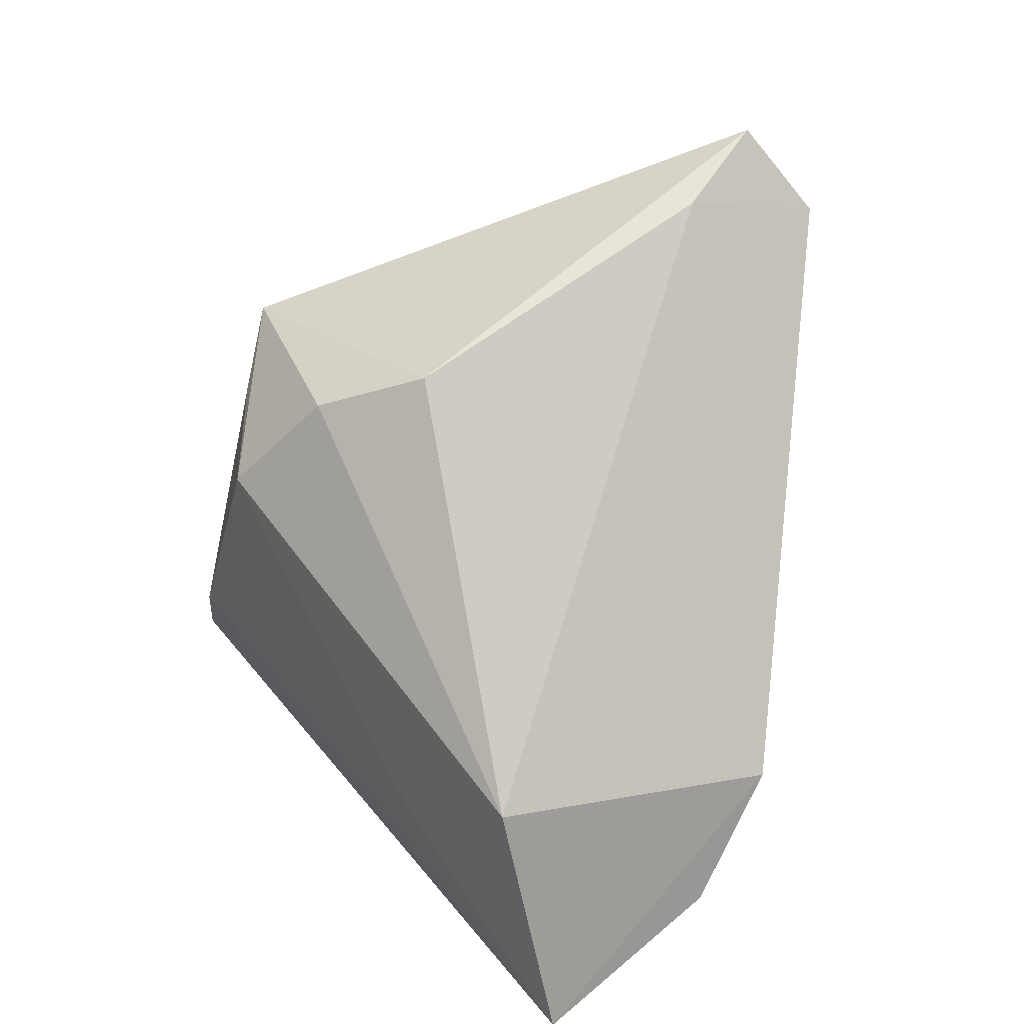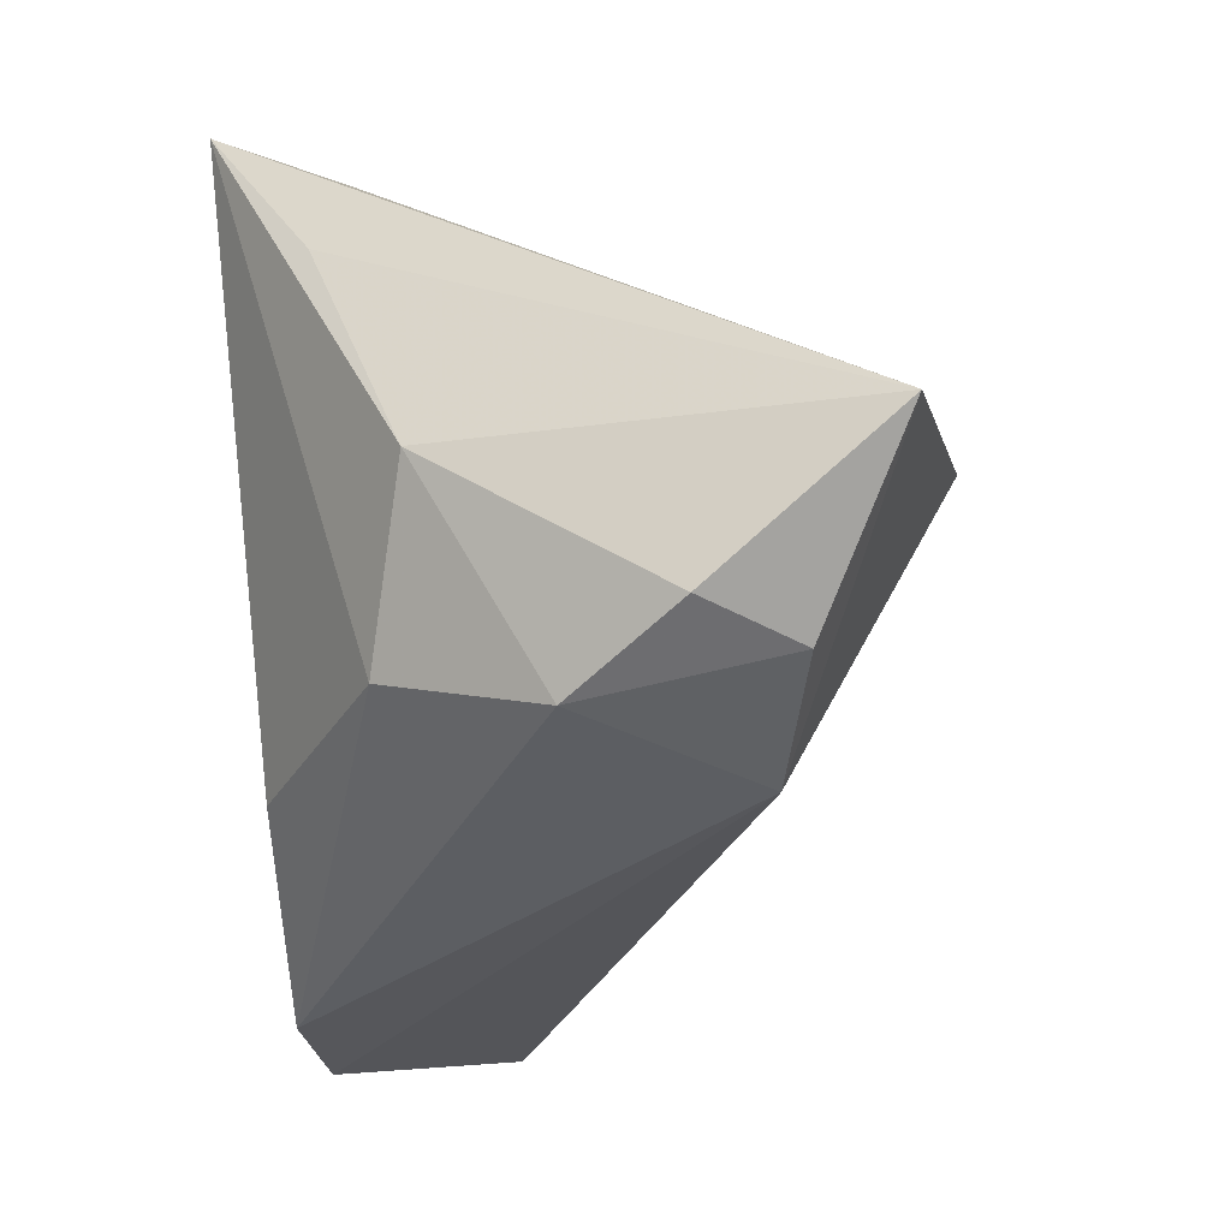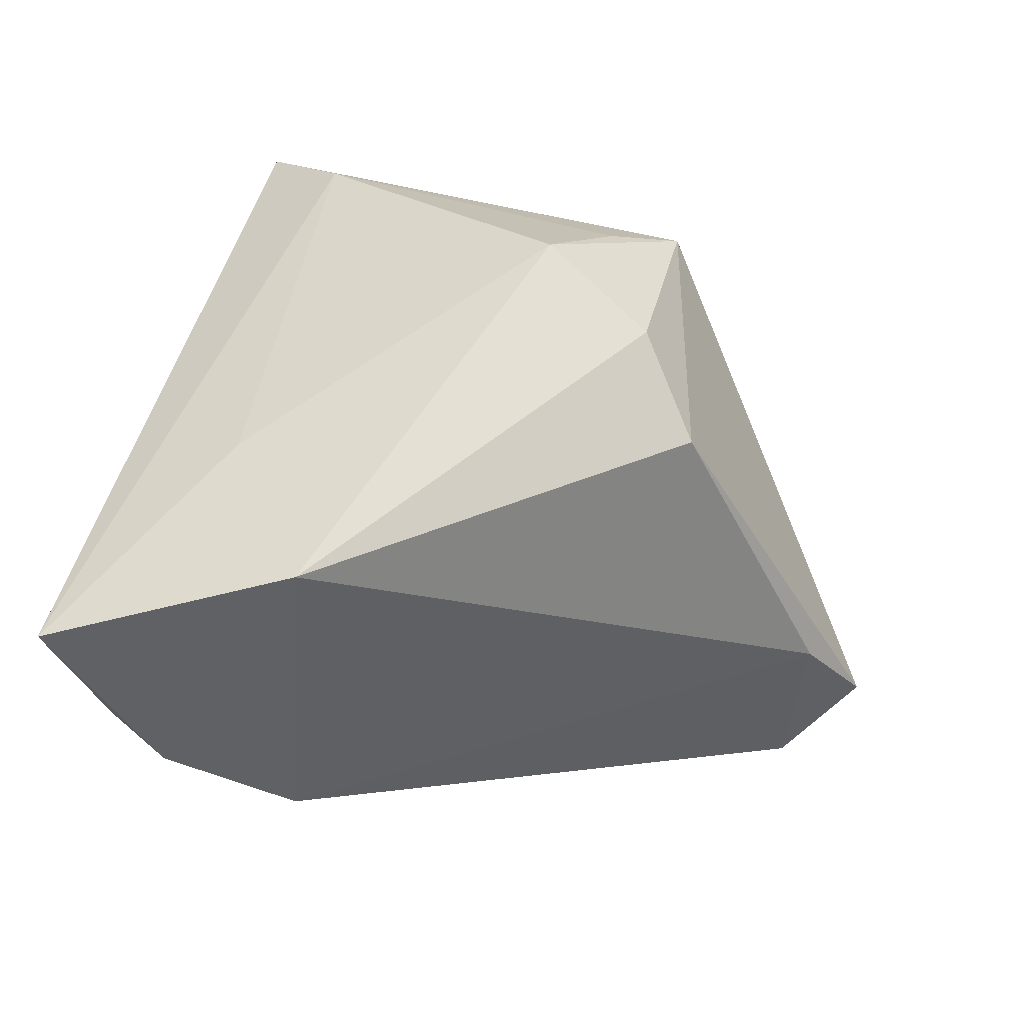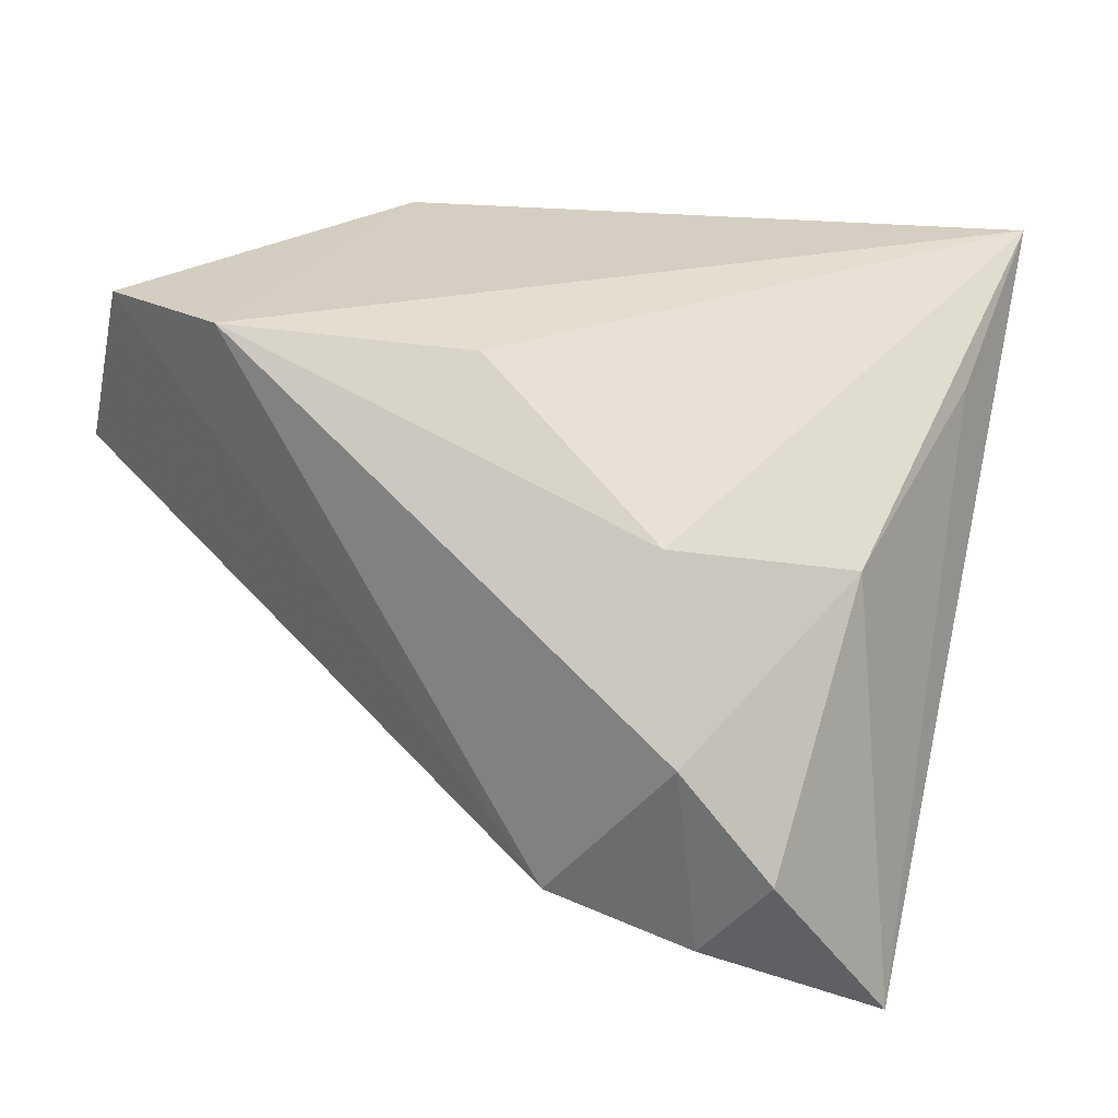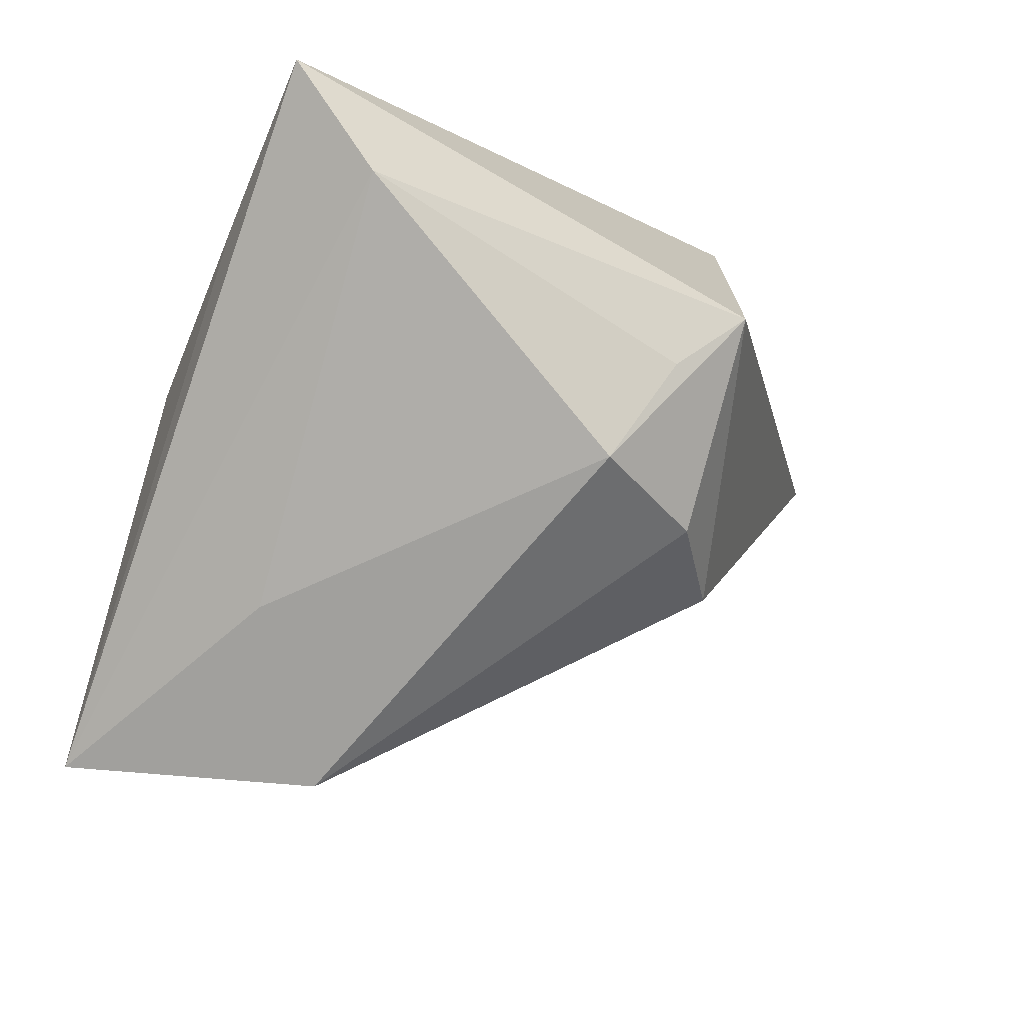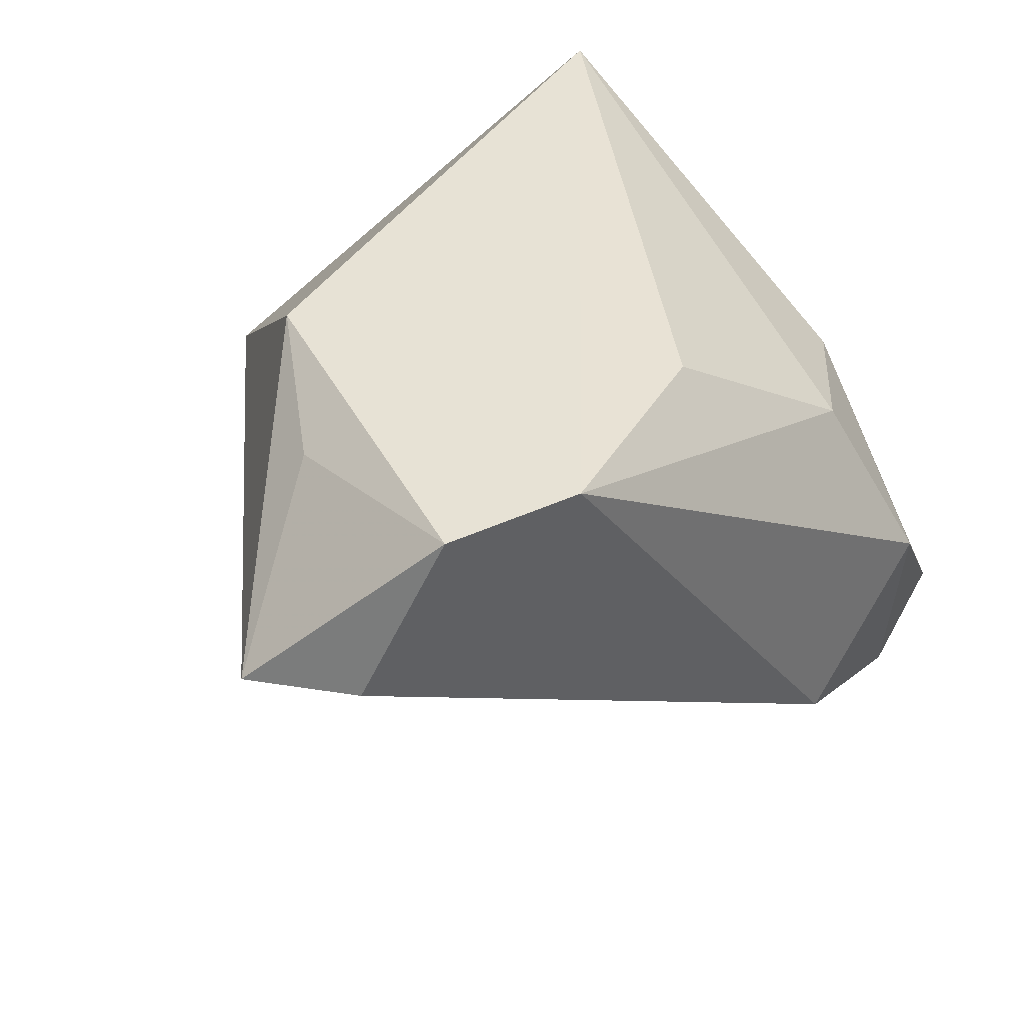
<metadata>
{"format":"obj","ext":"obj","renderer":"f3d","projection":"perspective","resolution":1024,"background":"white","views":[{"elev":-69.6,"azim":76.9,"up":"+Y"},{"elev":-36.4,"azim":-81.8,"up":"+Z"},{"elev":-78.7,"azim":-10.3,"up":"+Y"},{"elev":25.5,"azim":-148.6,"up":"+Y"},{"elev":-20.2,"azim":-21.1,"up":"+Y"},{"elev":40.3,"azim":141.9,"up":"+Y"}]}
</metadata>
<code>
v -0.0302 -0.007864 -0.03379
v 0.02181 0.006002 0.04041
v 0.02585 -0.02248 0.01824
v 0.02595 0.02973 -0.03428
v -0.02551 0.01679 0.04041
v -0.0349 0.02973 0.03985
v -0.03948 -0.02118 -0.02939
v 0.01811 -0.01827 0.03019
v 0.01264 -0.001226 0.03997
v -0.03124 -0.03117 -0.03064
v 0.05052 0.009334 -0.02738
v 0.04194 0.02462 -0.005313
v 0.04974 -0.0009032 -0.0107
v -0.03793 0.006066 -0.008175
v -0.02871 -0.02682 0.008797
v 0.004551 -0.01352 0.03834
v 0.05891 0.008492 -0.01645
v -0.04664 -0.04268 -0.01476
v -0.02301 0.01147 -0.02448
v 0.04203 0.02961 -0.03183
v -0.03703 0.01712 0.01985
v 0.0006115 0.02762 -0.022
v -0.01466 -0.02659 -0.03485
v -0.01819 -0.0456 -0.001707
v 0.03232 0.02973 0.01198
f 17 2 3
f 25 4 6
f 6 2 25
f 25 2 17
f 18 23 24
f 6 19 14
f 7 18 14
f 6 4 22
f 22 19 6
f 4 19 22
f 1 19 4
f 4 23 1
f 7 14 1
f 1 14 19
f 17 3 13
f 13 3 24
f 24 23 13
f 13 11 17
f 23 11 13
f 5 2 6
f 6 18 5
f 24 3 8
f 8 16 24
f 8 3 2
f 2 16 8
f 4 25 20
f 17 11 20
f 20 23 4
f 20 11 23
f 10 18 7
f 23 18 10
f 7 1 10
f 10 1 23
f 21 18 6
f 6 14 21
f 21 14 18
f 9 16 2
f 2 5 9
f 9 5 16
f 16 5 15
f 15 5 18
f 24 16 15
f 15 18 24
f 12 25 17
f 17 20 12
f 12 20 25

</code>
